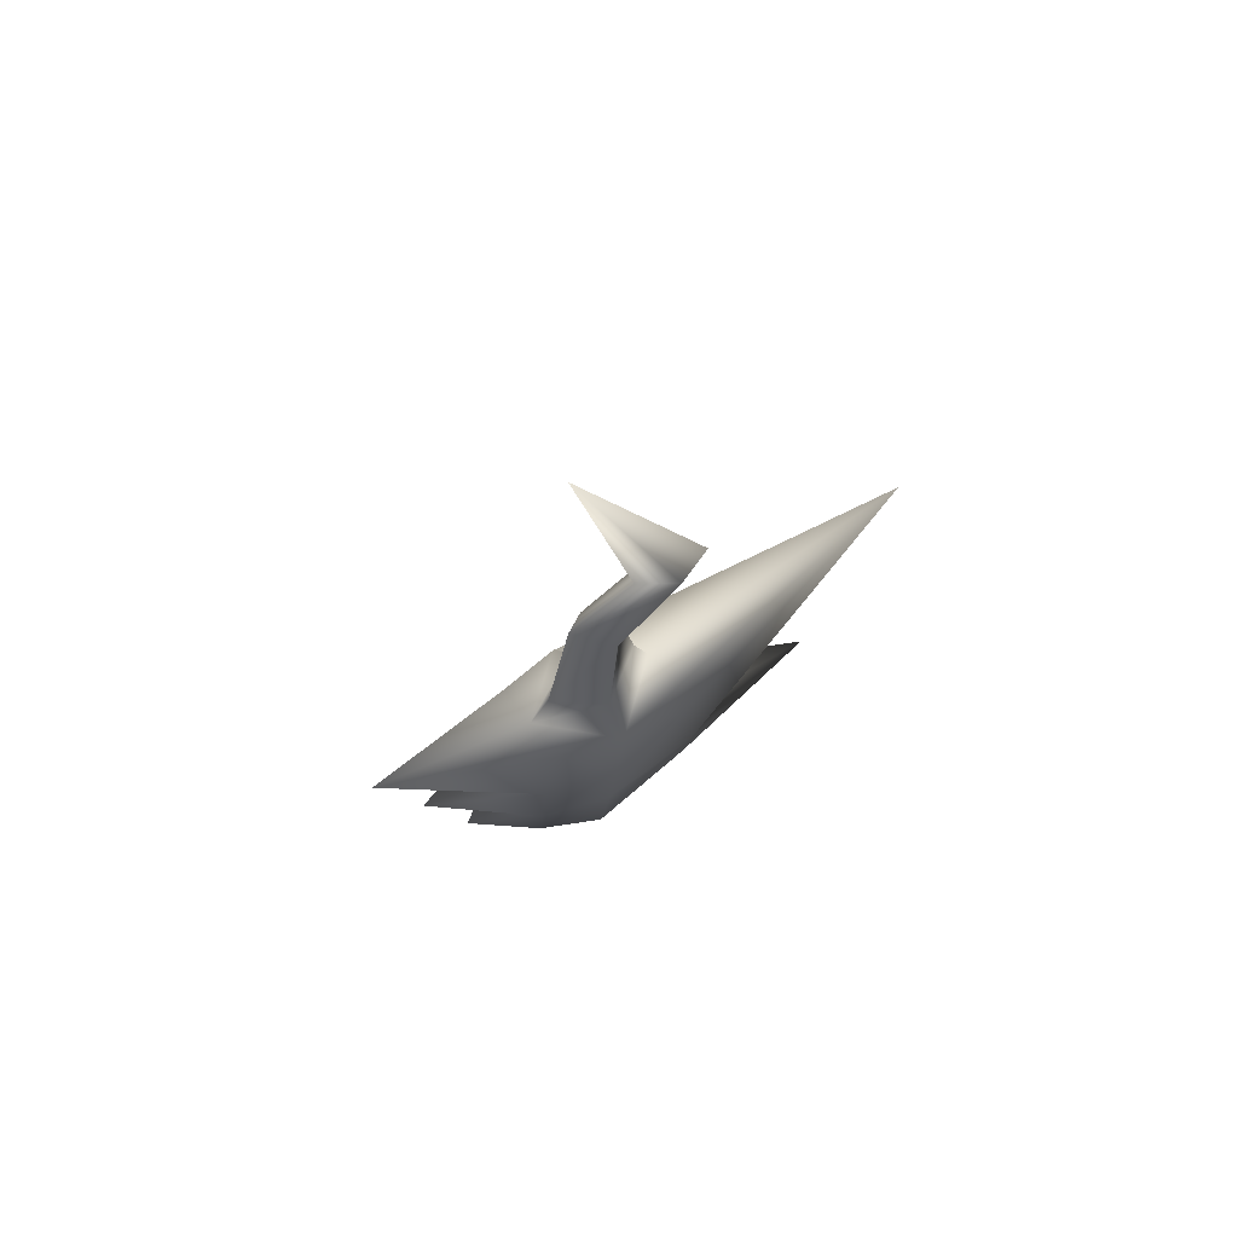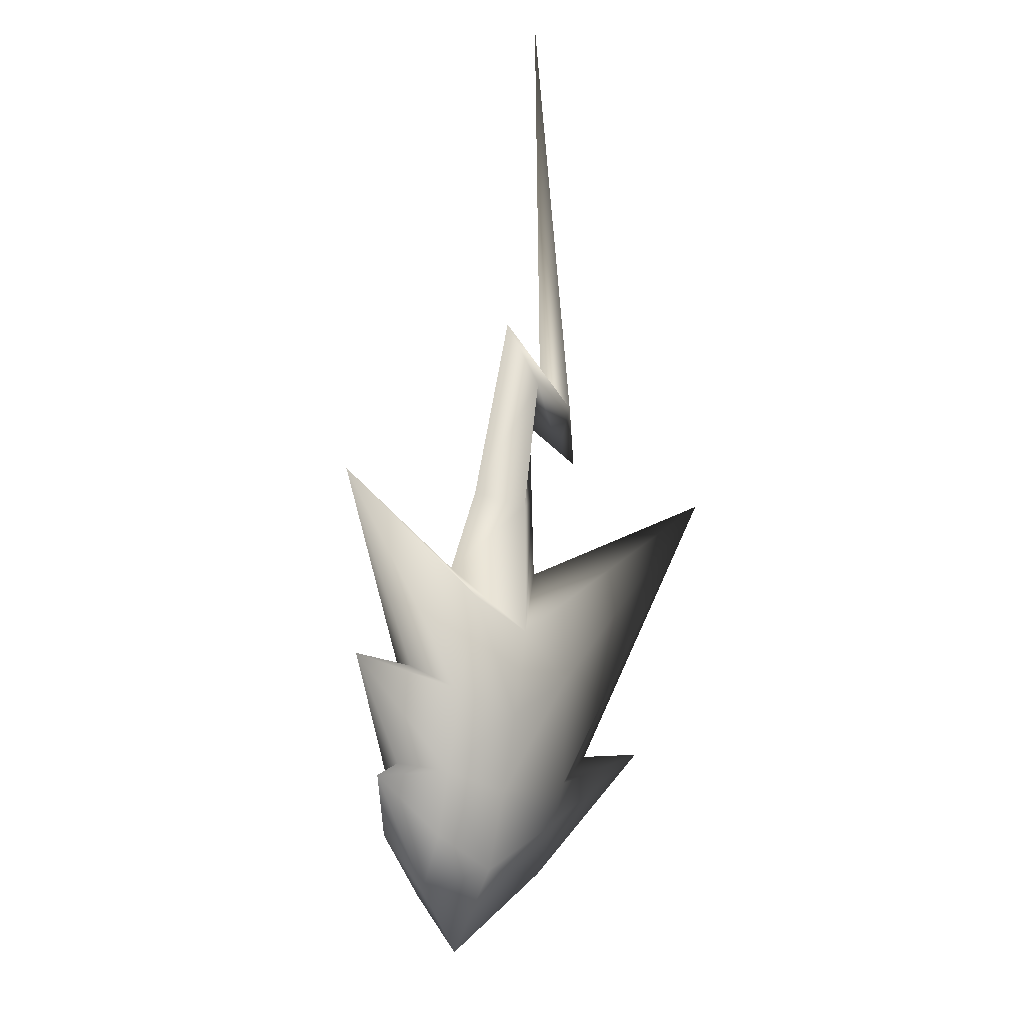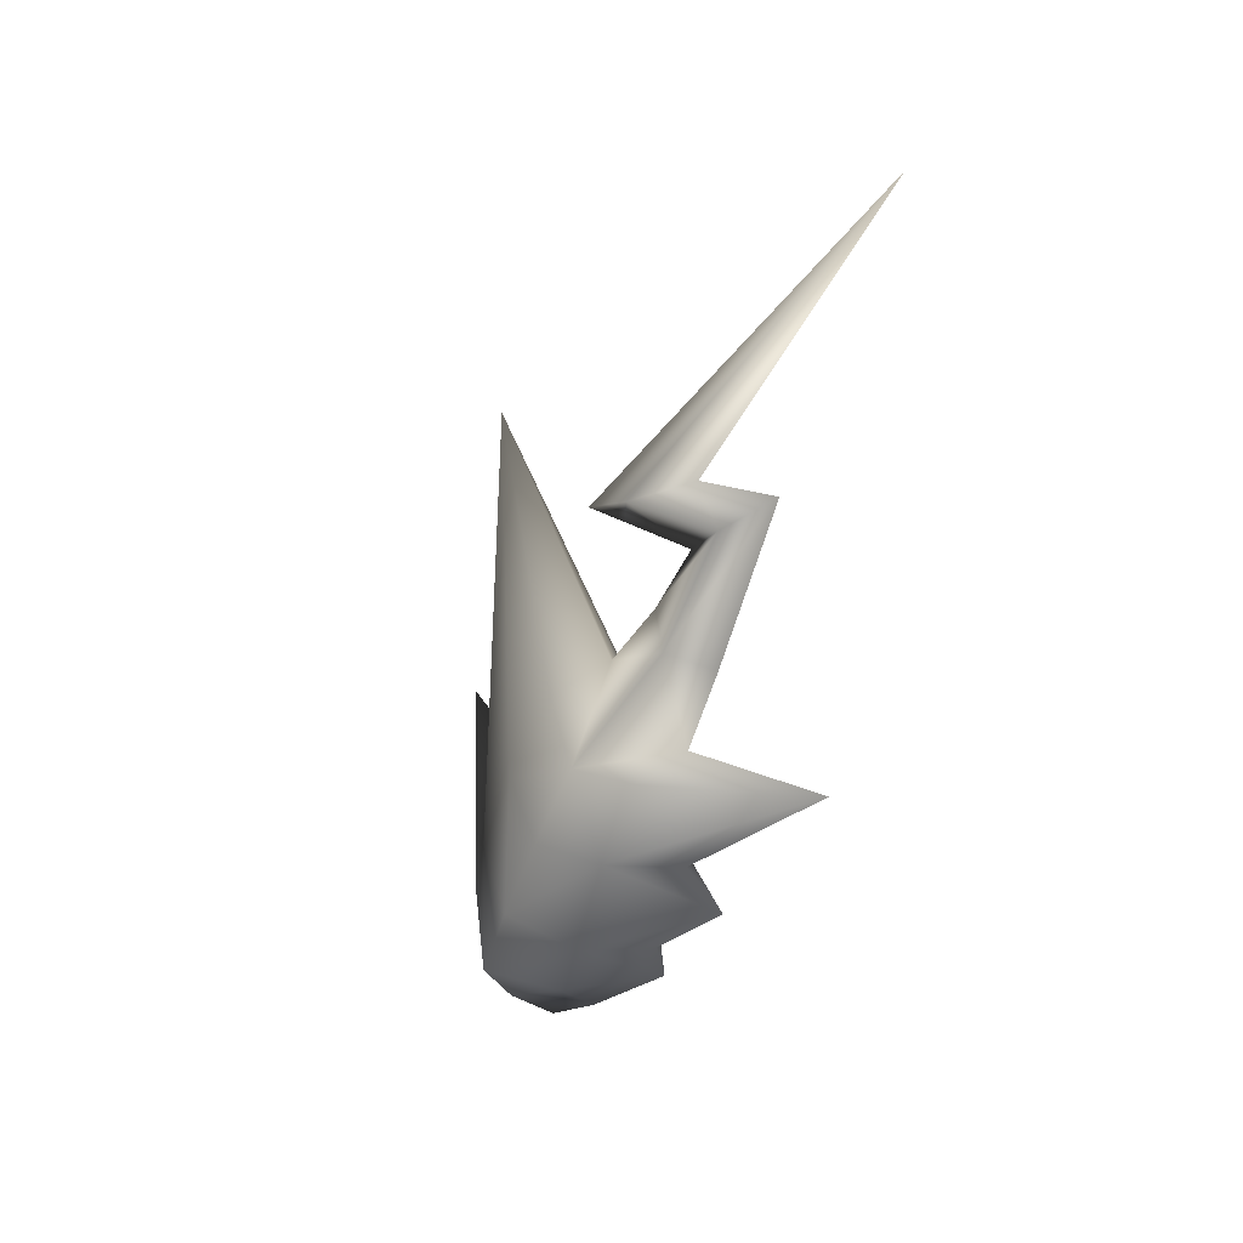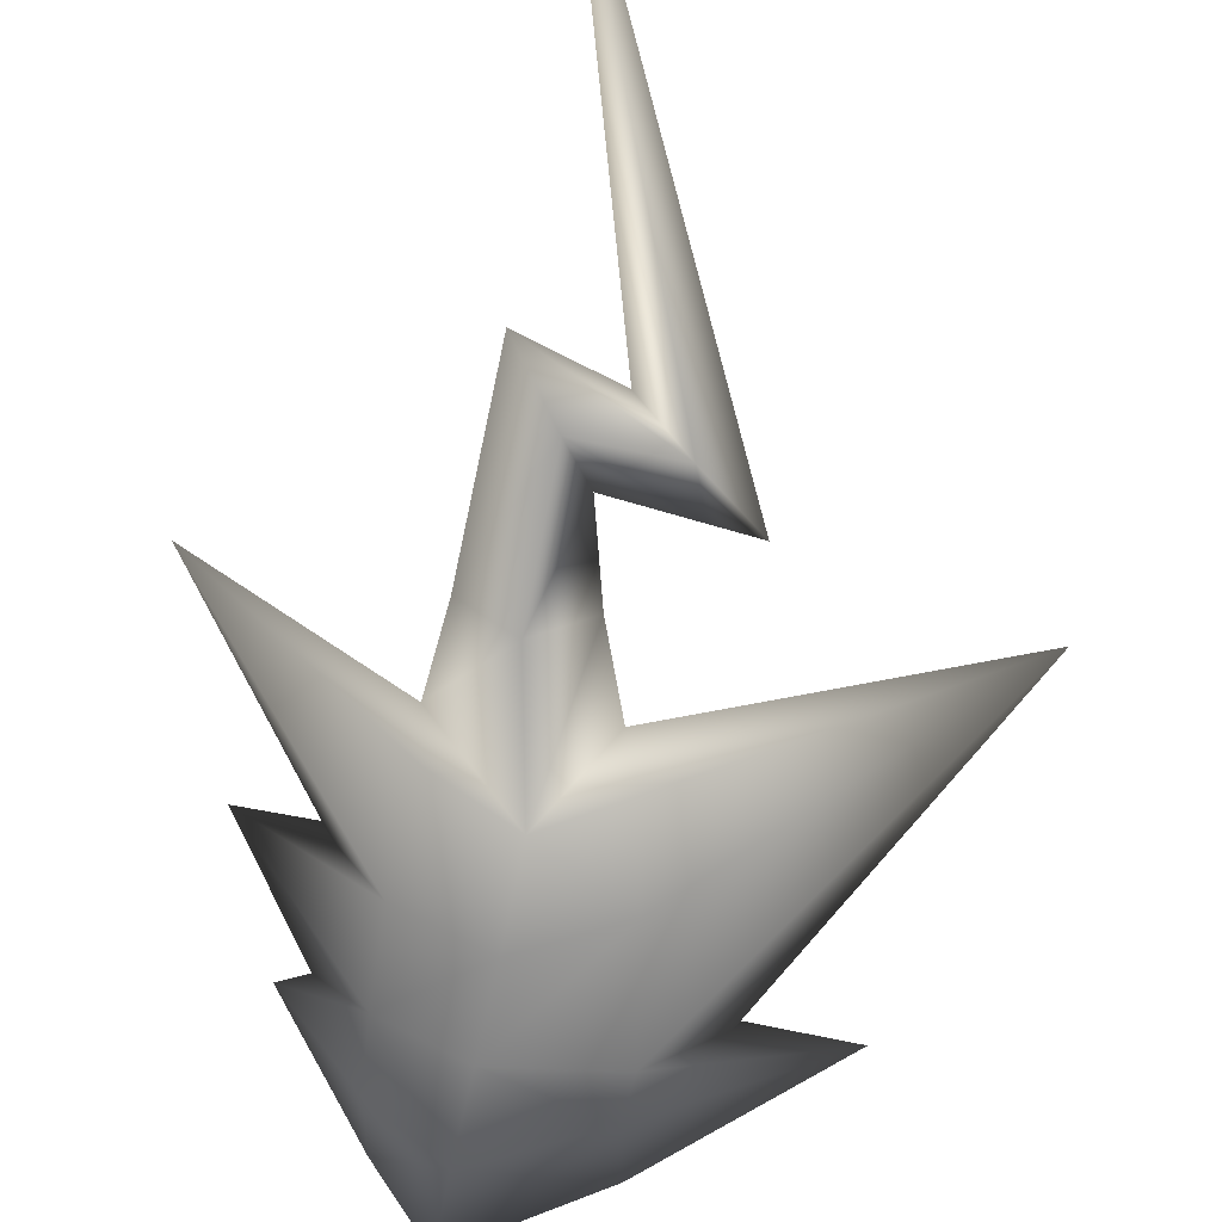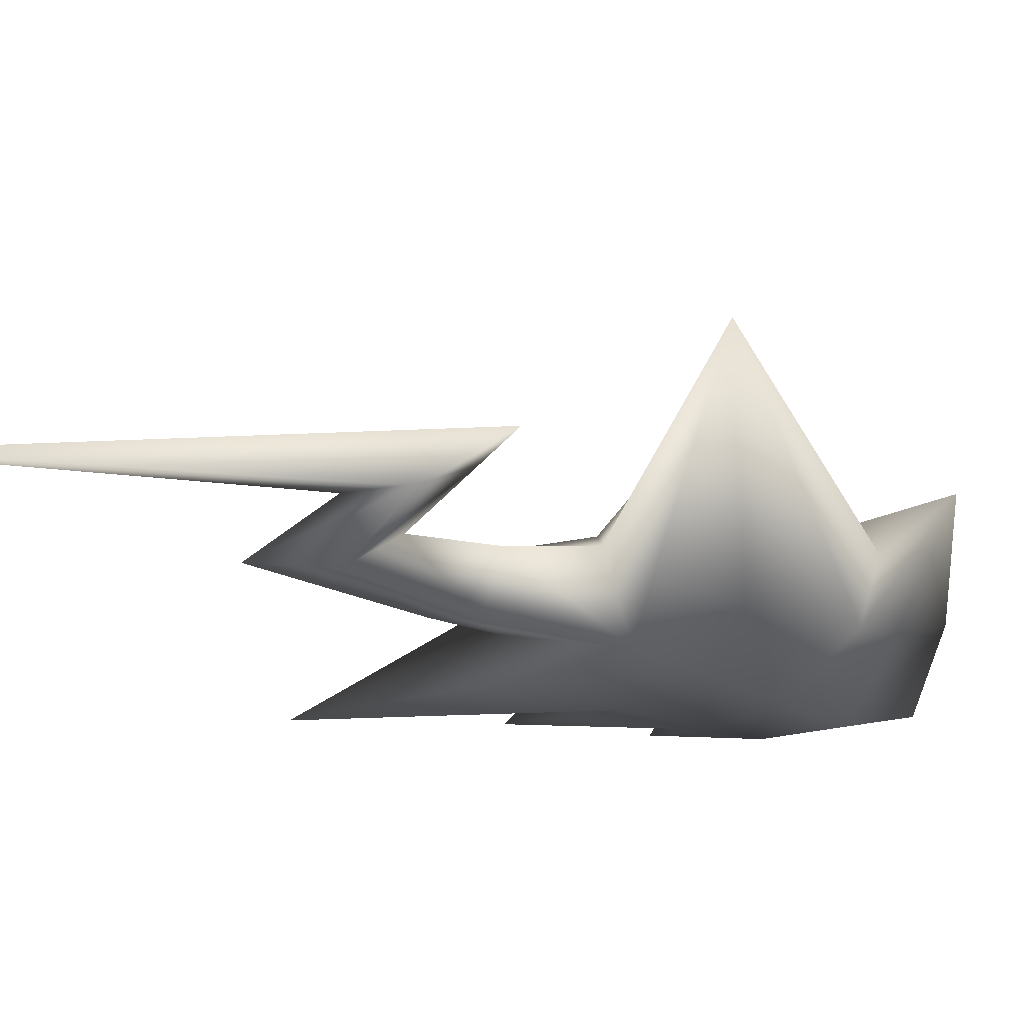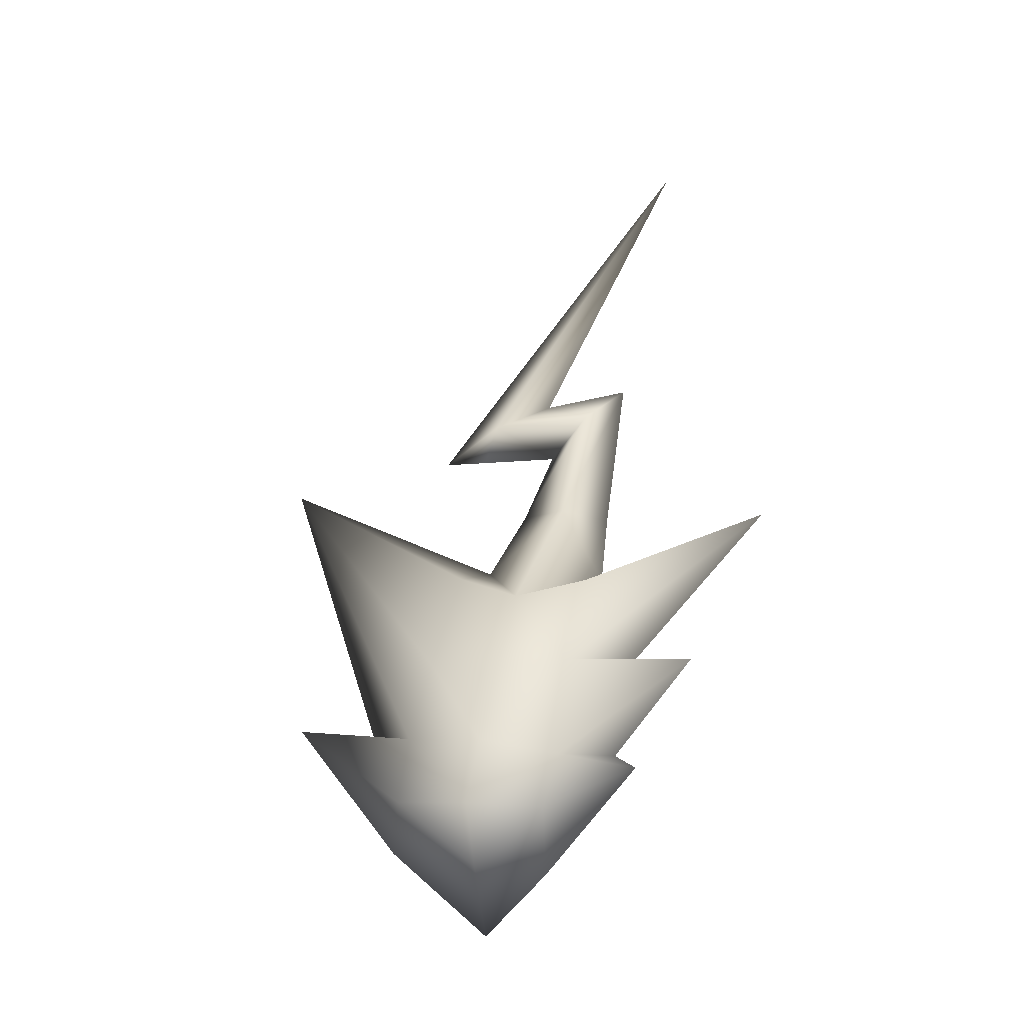
<metadata>
{"format":"obj","ext":"obj","renderer":"f3d","projection":"perspective","resolution":1024,"background":"white","views":[{"elev":54.3,"azim":147.2,"up":"+Y"},{"elev":-17.4,"azim":131.7,"up":"+Y"},{"elev":38.5,"azim":54.8,"up":"+Y"},{"elev":-79.1,"azim":165.1,"up":"+Z"},{"elev":-44.8,"azim":-134.5,"up":"+Z"},{"elev":-18.9,"azim":16.8,"up":"+Y"}]}
</metadata>
<code>
g pm0848_00_SparkShellFaceBSkin_rx
v 0.02253 0.3001 0.127
v 0.04555 0.3281 0.1198
v 0.01545 0.2964 0.1222
v 0.03395 0.3006 0.1286
v 0.01416 0.2832 0.1261
v 0.02111 0.2842 0.1313
v 0.02481 0.2818 0.1323
v 0.01549 0.3122 0.1186
v 0.01718 0.3177 0.1229
v 0.003447 0.3081 0.1179
v 0.002577 0.294 0.1212
v 0.01262 0.2728 0.1296
v 0.01018 0.2643 0.1356
v 0.001551 0.2678 0.1281
v 0.0004984 0.2546 0.1372
v -0.0171 0.2694 0.1333
v 0.002064 0.2809 0.1243
v -0.01459 0.2777 0.1271
v -0.03748 0.2931 0.1264
v -0.01453 0.2845 0.1248
v -0.02337 0.2908 0.1272
v -0.04395 0.3416 0.1153
v -0.01024 0.302 0.1205
v -0.006691 0.3152 0.1178
v -0.003654 0.3207 0.1222
v 0.001712 0.3323 0.1179
v 0.009129 0.3286 0.1131
v 0.005967 0.3445 0.1147
v 0.017 0.3304 0.1175
v 0.01061 0.35 0.1086
v -0.005951 0.3438 0.1181
v 0.01841 0.3588 0.1088
v -0.002941 0.3501 0.1128
v -0.01259 0.3434 0.1201
v 0.005062 0.3556 0.113
v 0.02529 0.409 0.09629
v -0.0171 0.2694 0.1333
v 0.00112 0.2647 0.1456
v 0.0004984 0.2546 0.1372
v 0.01018 0.2643 0.1356
v -0.01304 0.2762 0.1428
v -0.03748 0.2931 0.1264
v 0.01204 0.2741 0.1434
v 0.02481 0.2818 0.1323
v -0.0116 0.2869 0.1418
v -0.02337 0.2908 0.1272
v -0.04395 0.3416 0.1153
v 0.00139 0.274 0.1507
v 0.01388 0.2831 0.1409
v 0.02111 0.2842 0.1313
v 0.03395 0.3006 0.1286
v 0.01463 0.2999 0.1369
v 0.02253 0.3001 0.127
v 0.04555 0.3281 0.1198
v 0.002325 0.285 0.1469
v -0.009101 0.3004 0.138
v 0.0165 0.3151 0.1319
v 0.005255 0.312 0.1359
v 0.01718 0.3177 0.1229
v 0.00375 0.2985 0.1417
v -0.00575 0.317 0.1322
v -0.003654 0.3207 0.1222
v 0.009961 0.3314 0.1225
v 0.017 0.3304 0.1175
v 0.001712 0.3323 0.1179
v 0.01841 0.3588 0.1088
v 0.01267 0.3521 0.1151
v 0.005967 0.3445 0.1147
v 0.005062 0.3556 0.113
v -0.003192 0.3499 0.1199
v -0.005951 0.3438 0.1181
v 0.02529 0.409 0.09629
v -0.01259 0.3434 0.1201
g pm0848_00_SparkShellFaceBSkin_rx_0
f 3 2 1
f 3 1 4
f 4 5 3
f 5 4 6
f 5 6 7
f 3 8 2
f 9 2 8
f 9 8 10
f 8 3 11
f 3 5 11
f 10 8 11
f 5 7 12
f 12 7 13
f 14 12 13
f 5 12 14
f 15 14 13
f 14 15 16
f 5 17 11
f 17 5 14
f 18 14 16
f 17 14 18
f 19 18 16
f 19 20 18
f 20 17 18
f 19 21 20
f 20 21 22
f 23 11 17
f 20 23 17
f 23 20 22
f 11 23 10
f 23 22 24
f 23 24 10
f 25 24 22
f 25 10 24
f 25 26 10
f 26 27 10
f 10 27 9
f 26 28 27
f 27 29 9
f 28 30 27
f 27 30 29
f 28 31 30
f 30 32 29
f 31 33 30
f 30 33 32
f 31 34 33
f 33 35 32
f 34 36 33
f 33 36 35
f 39 38 37
f 38 39 40
f 38 41 37
f 37 41 42
f 43 38 40
f 43 40 44
f 45 42 41
f 45 46 42
f 46 45 47
f 38 48 41
f 43 48 38
f 48 45 41
f 49 43 44
f 43 49 48
f 49 44 50
f 51 49 50
f 51 52 49
f 53 52 51
f 54 52 53
f 49 55 48
f 48 55 45
f 52 55 49
f 47 45 56
f 56 45 55
f 57 52 54
f 57 58 52
f 59 57 54
f 59 58 57
f 52 60 55
f 60 56 55
f 58 60 52
f 60 58 56
f 47 56 61
f 58 61 56
f 47 61 62
f 62 61 58
f 63 58 59
f 62 58 63
f 64 63 59
f 65 62 63
f 64 66 63
f 63 67 65
f 66 67 63
f 67 68 65
f 66 69 67
f 67 70 68
f 69 70 67
f 70 71 68
f 69 72 70
f 70 73 71
f 70 72 73

</code>
